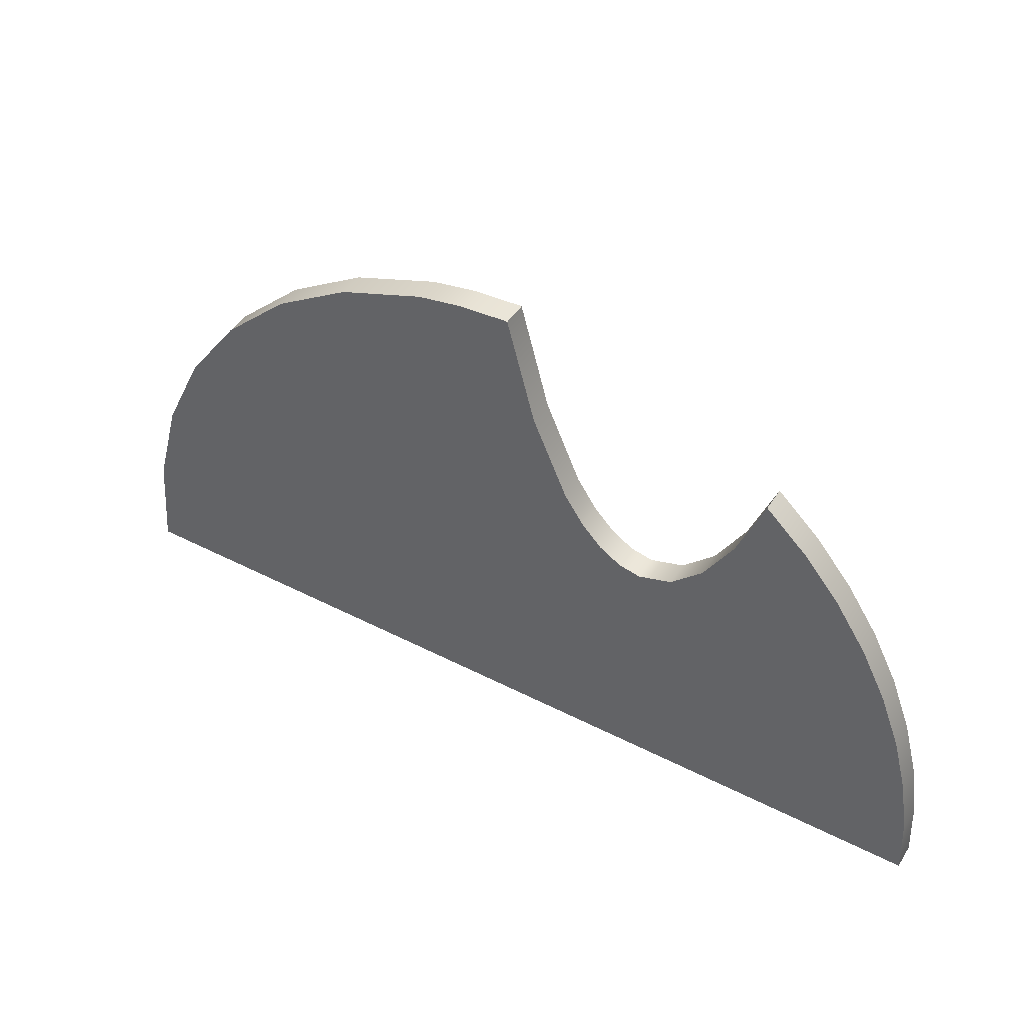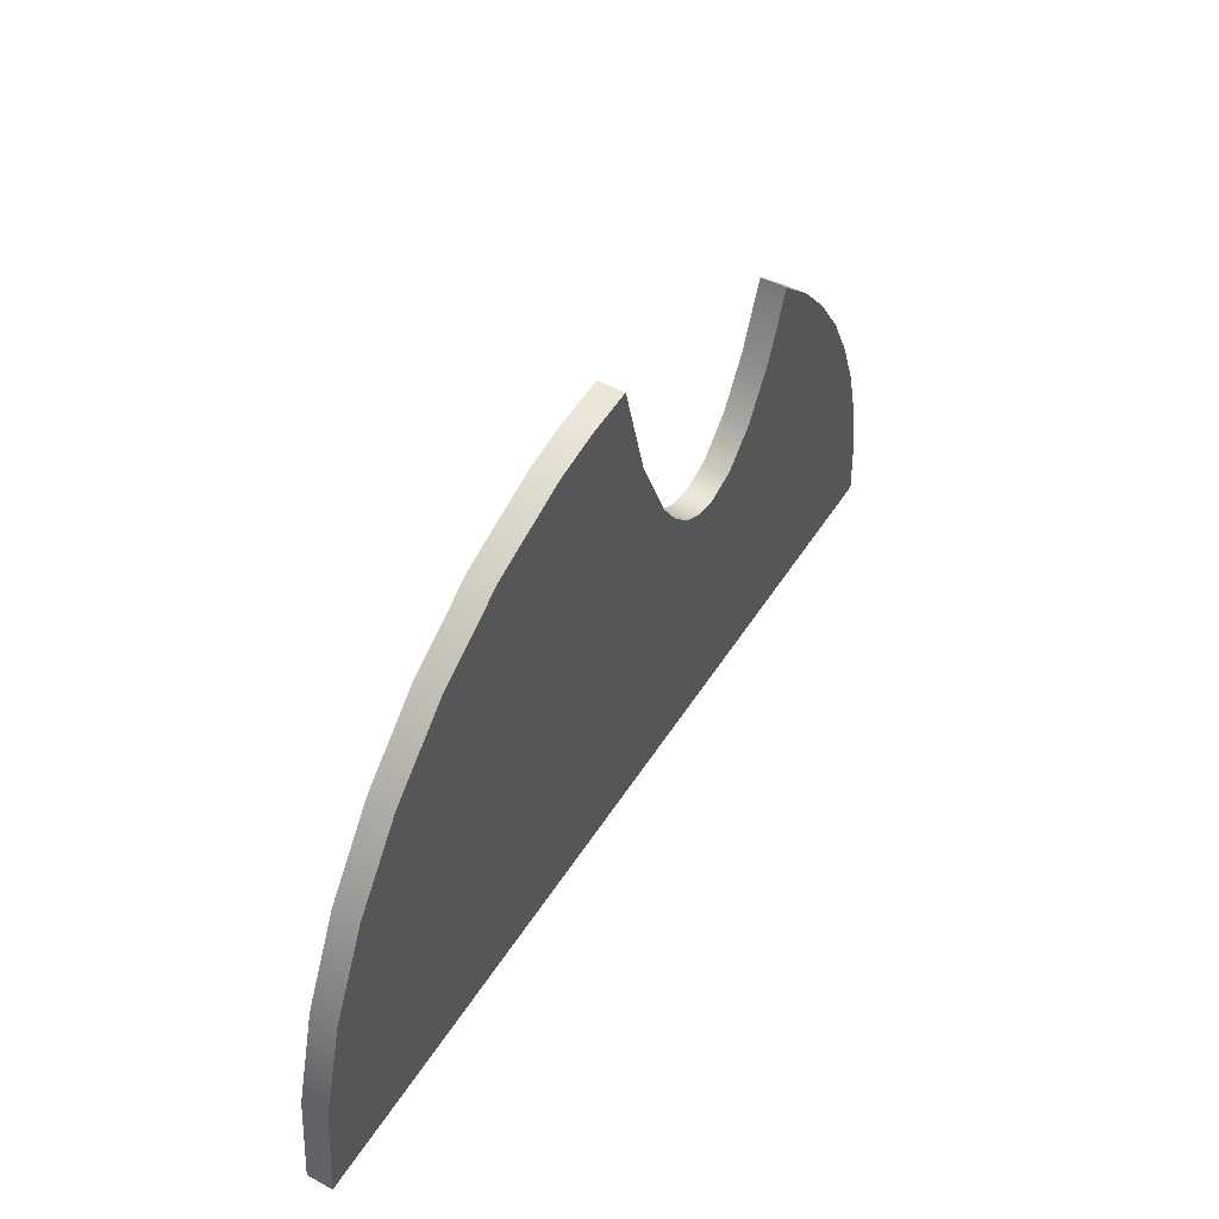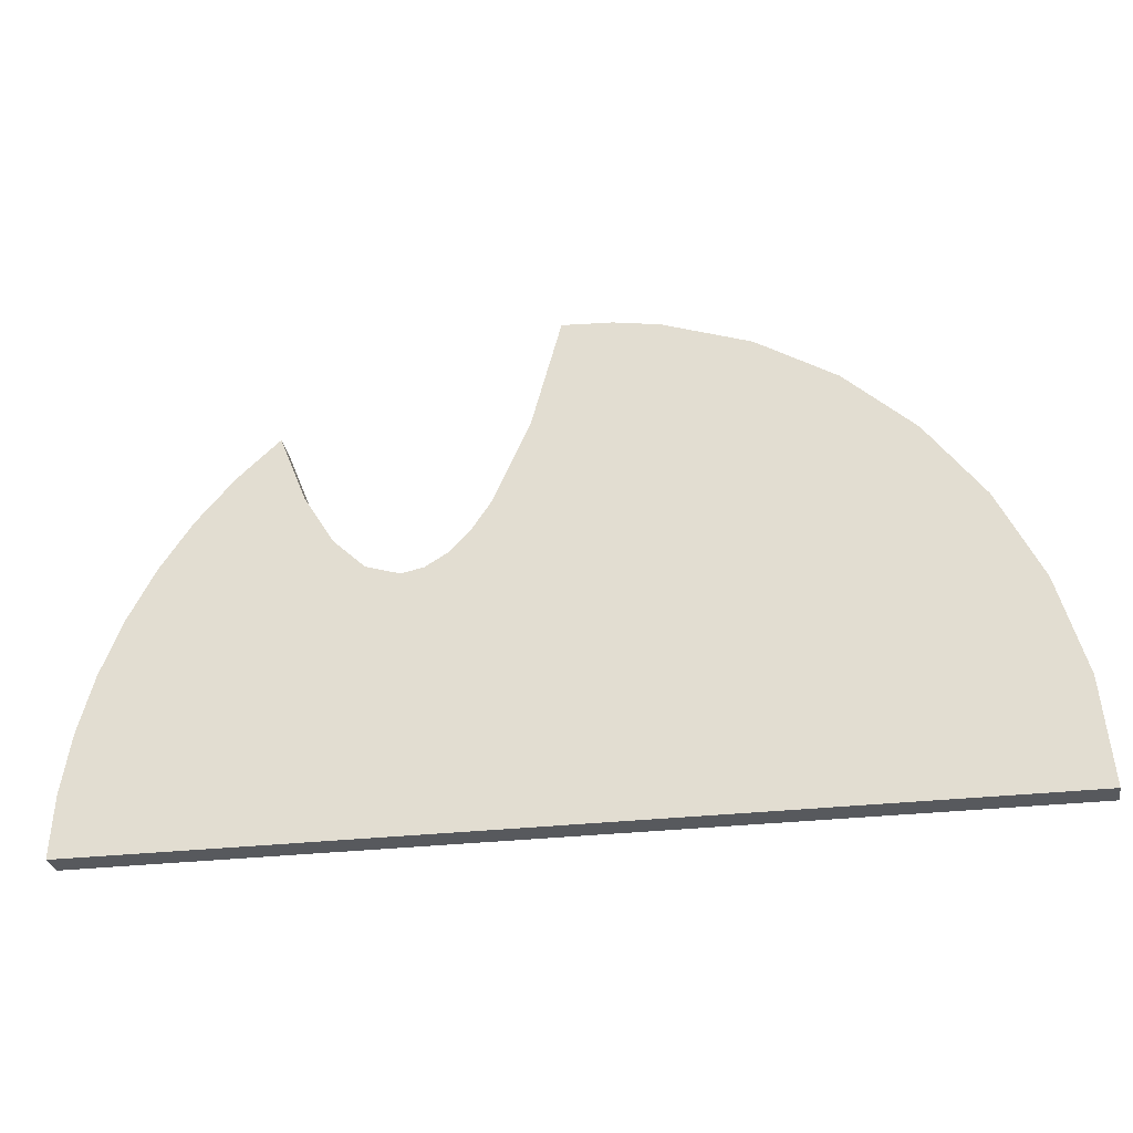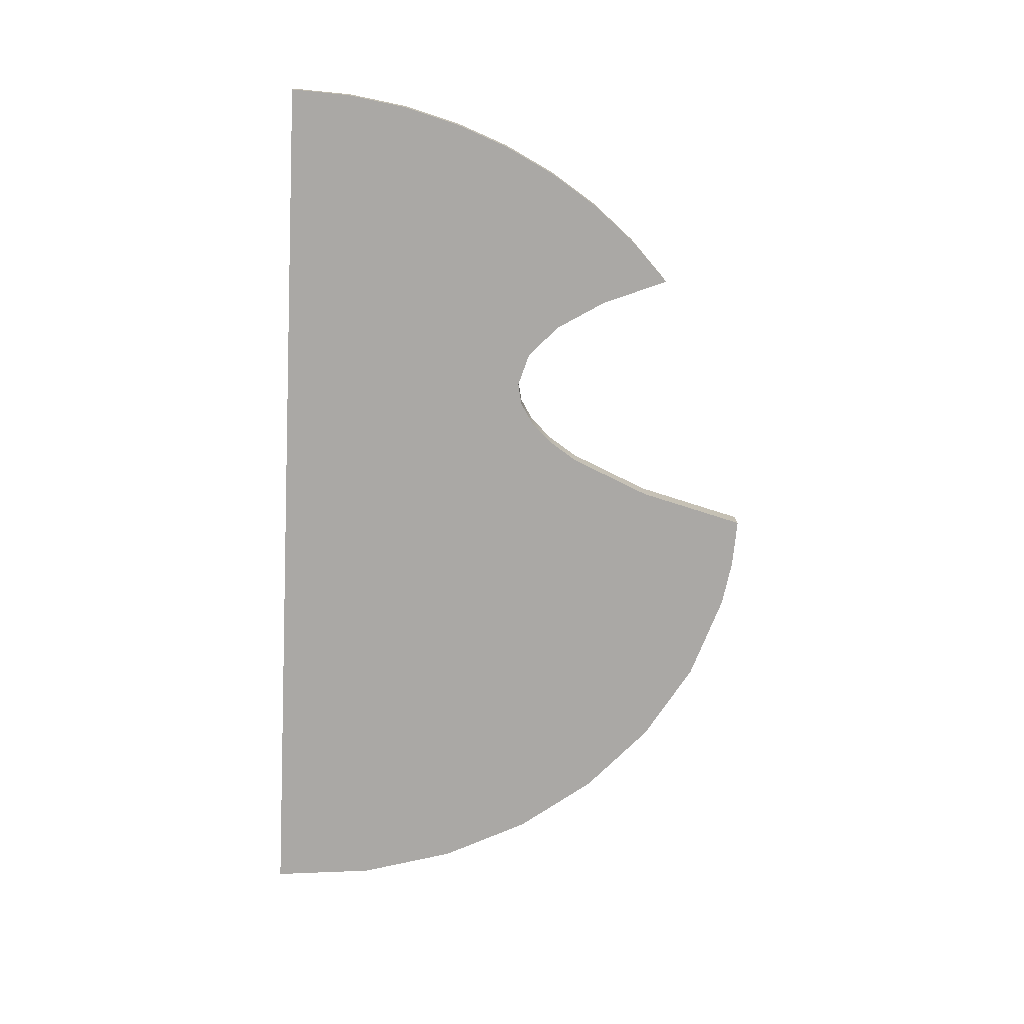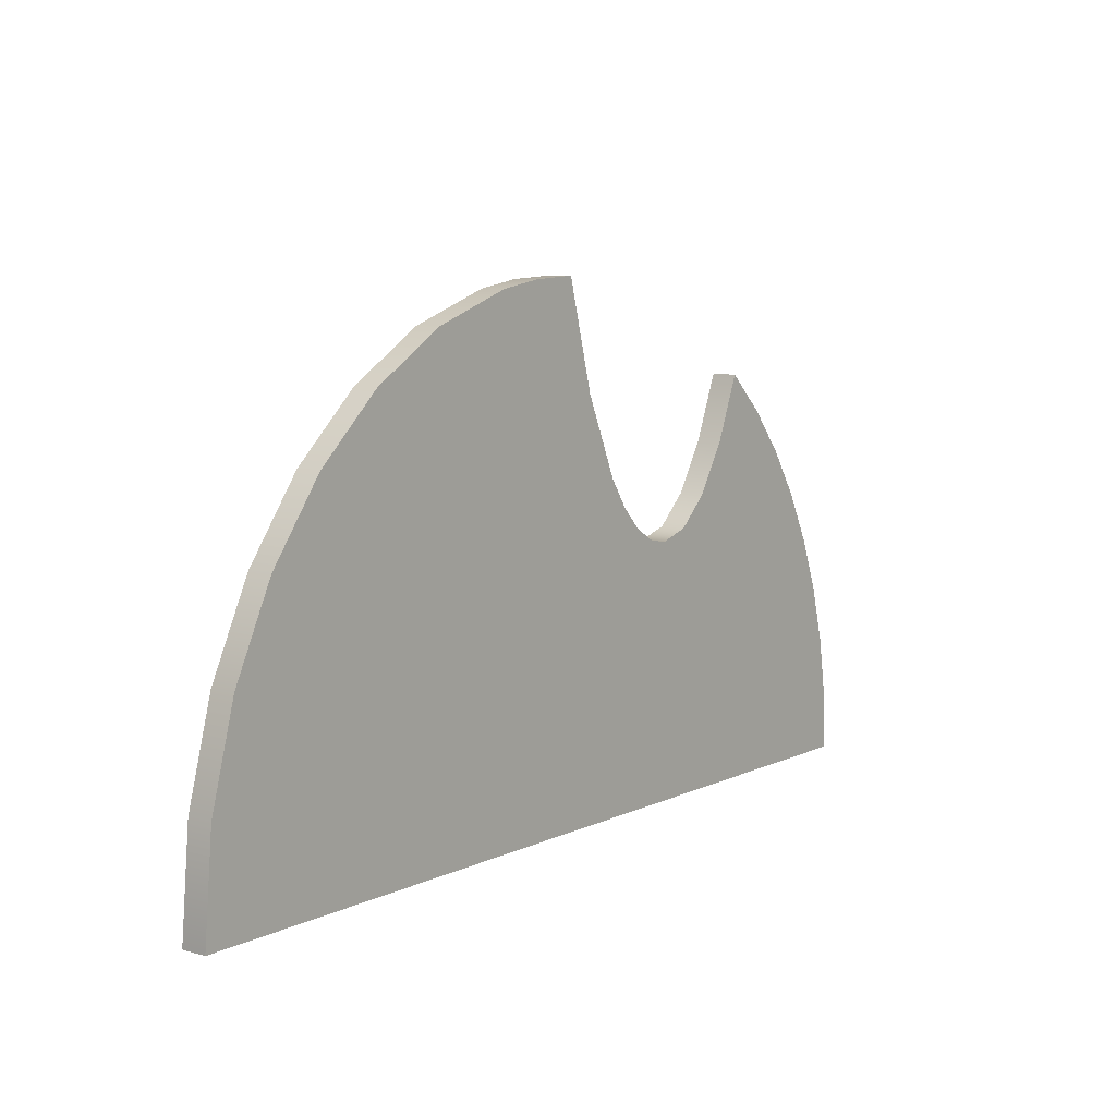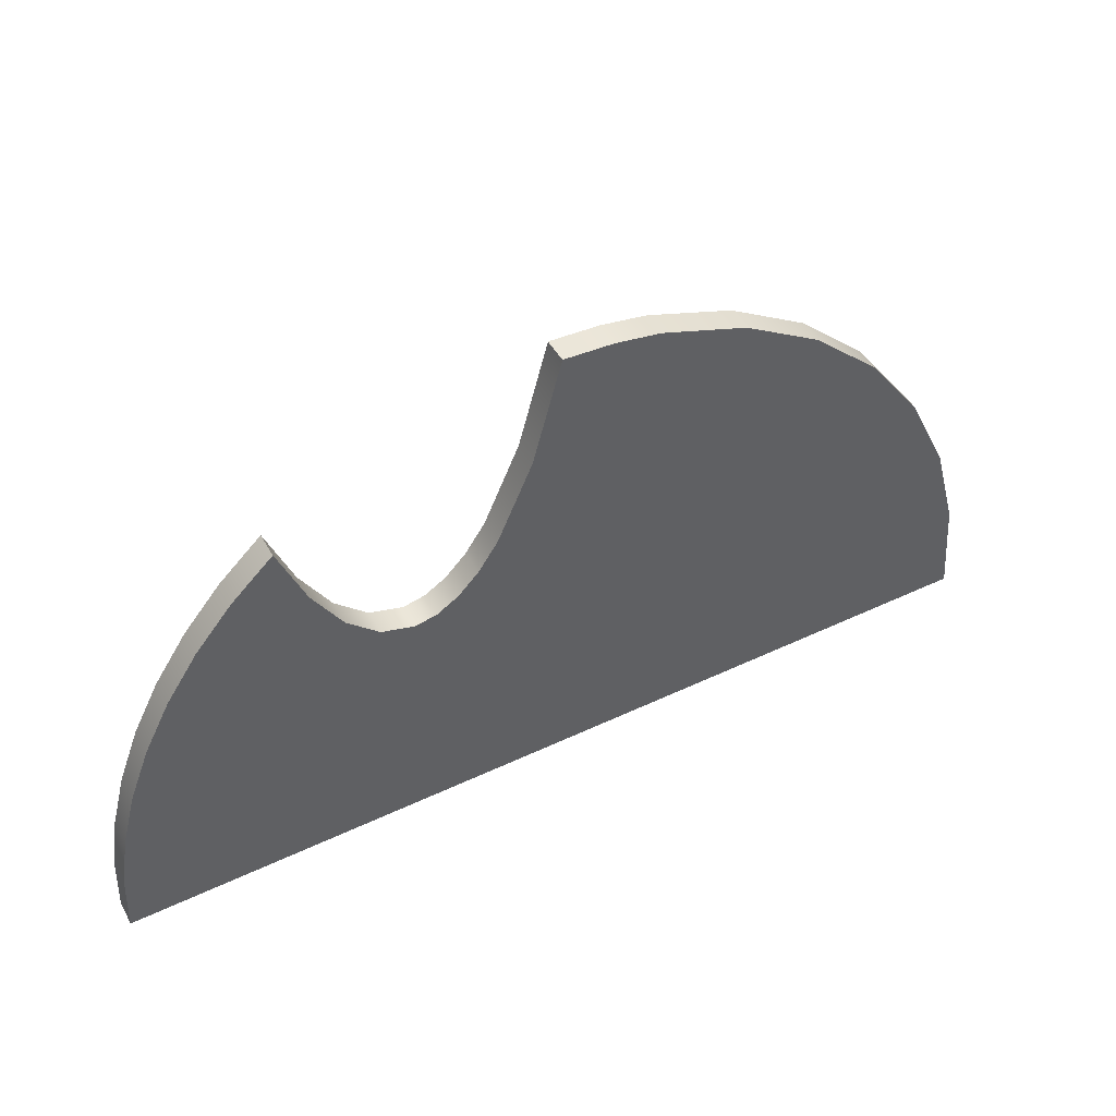
<metadata>
{"format":"obj","ext":"obj","renderer":"f3d","projection":"perspective","resolution":1024,"background":"white","views":[{"elev":45.2,"azim":-149.3,"up":"+Z"},{"elev":49.2,"azim":120.9,"up":"+Z"},{"elev":-29.2,"azim":9.8,"up":"+Z"},{"elev":-75.1,"azim":-92.7,"up":"+Y"},{"elev":7.9,"azim":127.7,"up":"+Z"},{"elev":47.6,"azim":-28.1,"up":"+Z"}]}
</metadata>
<code>
o
v 35.39 1 24.03
v 34.35 1 27.78
v 34.35 0 27.78
v 35.39 0 24.03
v 32.7 1 31.18
v 32.7 0 31.18
v 30.51 1 34.14
v 30.51 0 34.14
v 27.87 1 36.58
v 27.87 0 36.58
v 24.83 1 38.43
v 24.83 0 38.43
v 21.48 1 39.59
v 21.48 0 39.59
v 19.7 1 39.9
v 19.7 0 39.9
v 17.88 1 40
v 17.88 0 40
v 17.77 1 40
v 17.77 0 40
v 16.65 1 35.8
v 16.65 0 35.8
v 15.26 1 32.65
v 15.26 0 32.65
v 14.5 1 31.51
v 14.5 0 31.51
v 13.69 1 30.68
v 13.69 0 30.68
v 12.86 1 30.17
v 12.86 0 30.17
v 12 1 30
v 12 0 30
v 10.7 1 30.4
v 10.7 0 30.4
v 9.453 1 31.58
v 9.453 0 31.58
v 8.295 1 33.49
v 8.295 0 33.49
v 7.256 1 36.09
v 7.256 0 36.09
v 5.634 1 34.57
v 5.634 0 34.57
v 4.197 1 32.88
v 4.197 0 32.88
v 2.955 1 31.01
v 2.955 0 31.01
v 1.917 1 29.01
v 1.917 0 29.01
v 1.093 1 26.89
v 1.093 0 26.89
v 0.4921 1 24.66
v 0.4921 0 24.66
v 0.1246 1 22.36
v 0.1246 0 22.36
v 0 1 20
v 0 0 20
v 35.75 1 20
v 35.75 0 20
g
f 1 2 3 4
f 2 5 6 3
f 5 7 8 6
f 7 9 10 8
f 9 11 12 10
f 11 13 14 12
f 13 15 16 14
f 15 17 18 16
f 17 19 20 18
f 19 21 22 20
f 21 23 24 22
f 23 25 26 24
f 25 27 28 26
f 27 29 30 28
f 29 31 32 30
f 31 33 34 32
f 33 35 36 34
f 35 37 38 36
f 37 39 40 38
f 39 41 42 40
f 41 43 44 42
f 43 45 46 44
f 45 47 48 46
f 47 49 50 48
f 49 51 52 50
f 51 53 54 52
f 53 55 56 54
f 55 57 58 56
f 57 1 4 58
f 1 57 55
f 1 55 53
f 1 53 51
f 1 51 49
f 1 49 47
f 1 47 45
f 45 43 41
f 45 41 39
f 45 39 37
f 45 37 35
f 45 35 33
f 45 33 31
f 1 45 31
f 1 31 29
f 1 29 27
f 1 27 25
f 1 25 23
f 1 23 21
f 1 21 19
f 1 19 17
f 1 17 15
f 1 15 13
f 1 13 11
f 1 11 9
f 1 9 7
f 1 7 5
f 5 2 1
f 56 58 4
f 54 56 4
f 52 54 4
f 50 52 4
f 48 50 4
f 46 48 4
f 42 44 46
f 40 42 46
f 38 40 46
f 36 38 46
f 34 36 46
f 32 34 46
f 32 46 4
f 30 32 4
f 28 30 4
f 26 28 4
f 24 26 4
f 22 24 4
f 20 22 4
f 18 20 4
f 16 18 4
f 14 16 4
f 12 14 4
f 10 12 4
f 8 10 4
f 6 8 4
f 4 3 6

</code>
